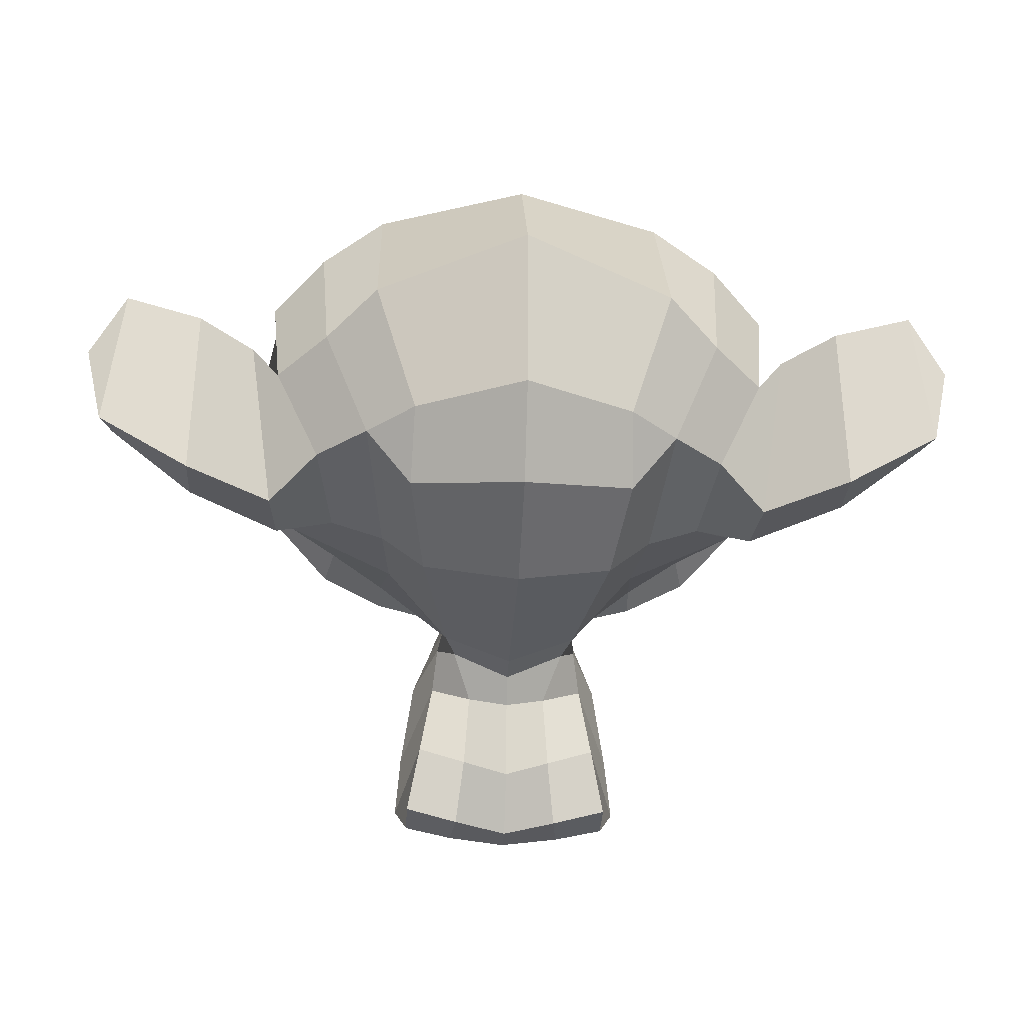
<metadata>
{"format":"obj","ext":"obj","renderer":"f3d","projection":"perspective","resolution":1024,"background":"white","views":[{"elev":-23.7,"azim":176.7,"up":"+Y"}]}
</metadata>
<code>
o Suzanne_Suzanne.001
v 0.4375 0.1641 0.7656
v -0.4375 0.1641 0.7656
v 0.5 0.09375 0.6875
v -0.5 0.09375 0.6875
v 0.5469 0.05469 0.5781
v -0.5469 0.05469 0.5781
v 0.3516 -0.02344 0.6172
v -0.3516 -0.02344 0.6172
v 0.3516 0.03125 0.7188
v -0.3516 0.03125 0.7188
v 0.3516 0.1328 0.7812
v -0.3516 0.1328 0.7812
v 0.2734 0.1641 0.7969
v -0.2734 0.1641 0.7969
v 0.2031 0.09375 0.7422
v -0.2031 0.09375 0.7422
v 0.1562 0.05469 0.6484
v -0.1562 0.05469 0.6484
v 0.07812 0.2422 0.6562
v -0.07812 0.2422 0.6562
v 0.1406 0.2422 0.7422
v -0.1406 0.2422 0.7422
v 0.2422 0.2422 0.7969
v -0.2422 0.2422 0.7969
v 0.2734 0.3281 0.7969
v -0.2734 0.3281 0.7969
v 0.2031 0.3906 0.7422
v -0.2031 0.3906 0.7422
v 0.1562 0.4375 0.6484
v -0.1562 0.4375 0.6484
v 0.3516 0.5156 0.6172
v -0.3516 0.5156 0.6172
v 0.3516 0.4531 0.7188
v -0.3516 0.4531 0.7188
v 0.3516 0.3594 0.7812
v -0.3516 0.3594 0.7812
v 0.4375 0.3281 0.7656
v -0.4375 0.3281 0.7656
v 0.5 0.3906 0.6875
v -0.5 0.3906 0.6875
v 0.5469 0.4375 0.5781
v -0.5469 0.4375 0.5781
v 0.625 0.2422 0.5625
v -0.625 0.2422 0.5625
v 0.5625 0.2422 0.6719
v -0.5625 0.2422 0.6719
v 0.4688 0.2422 0.7578
v -0.4688 0.2422 0.7578
v 0.4766 0.2422 0.7734
v -0.4766 0.2422 0.7734
v 0.4453 0.3359 0.7812
v -0.4453 0.3359 0.7812
v 0.3516 0.375 0.8047
v -0.3516 0.375 0.8047
v 0.2656 0.3359 0.8203
v -0.2656 0.3359 0.8203
v 0.2266 0.2422 0.8203
v -0.2266 0.2422 0.8203
v 0.2656 0.1562 0.8203
v -0.2656 0.1562 0.8203
v 0.3516 0.2422 0.8281
v -0.3516 0.2422 0.8281
v 0.3516 0.1172 0.8047
v -0.3516 0.1172 0.8047
v 0.4453 0.1562 0.7812
v -0.4453 0.1562 0.7812
v 0 0.4297 0.7422
v 0 0.3516 0.8203
v 0 -0.6797 0.7344
v 0 -0.3203 0.7812
v 0 -0.1875 0.7969
v 0 -0.7734 0.7188
v 0 0.4062 0.6016
v 0 0.5703 0.5703
v 0 0.8984 -0.5469
v 0 0.5625 -0.8516
v 0 0.07031 -0.8281
v 0 -0.3828 -0.3516
v 0.2031 -0.1875 0.5625
v -0.2031 -0.1875 0.5625
v 0.3125 -0.4375 0.5703
v -0.3125 -0.4375 0.5703
v 0.3516 -0.6953 0.5703
v -0.3516 -0.6953 0.5703
v 0.3672 -0.8906 0.5312
v -0.3672 -0.8906 0.5312
v 0.3281 -0.9453 0.5234
v -0.3281 -0.9453 0.5234
v 0.1797 -0.9688 0.5547
v -0.1797 -0.9688 0.5547
v 0 -0.9844 0.5781
v 0.4375 -0.1406 0.5312
v -0.4375 -0.1406 0.5312
v 0.6328 -0.03906 0.5391
v -0.6328 -0.03906 0.5391
v 0.8281 0.1484 0.4453
v -0.8281 0.1484 0.4453
v 0.8594 0.4297 0.5938
v -0.8594 0.4297 0.5938
v 0.7109 0.4844 0.625
v -0.7109 0.4844 0.625
v 0.4922 0.6016 0.6875
v -0.4922 0.6016 0.6875
v 0.3203 0.7578 0.7344
v -0.3203 0.7578 0.7344
v 0.1562 0.7188 0.7578
v -0.1562 0.7188 0.7578
v 0.0625 0.4922 0.75
v -0.0625 0.4922 0.75
v 0.1641 0.4141 0.7734
v -0.1641 0.4141 0.7734
v 0.125 0.3047 0.7656
v -0.125 0.3047 0.7656
v 0.2031 0.09375 0.7422
v -0.2031 0.09375 0.7422
v 0.375 0.01562 0.7031
v -0.375 0.01562 0.7031
v 0.4922 0.0625 0.6719
v -0.4922 0.0625 0.6719
v 0.625 0.1875 0.6484
v -0.625 0.1875 0.6484
v 0.6406 0.2969 0.6484
v -0.6406 0.2969 0.6484
v 0.6016 0.375 0.6641
v -0.6016 0.375 0.6641
v 0.4297 0.4375 0.7188
v -0.4297 0.4375 0.7188
v 0.25 0.4688 0.7578
v -0.25 0.4688 0.7578
v 0 -0.7656 0.7344
v 0.1094 -0.7188 0.7344
v -0.1094 -0.7188 0.7344
v 0.1172 -0.8359 0.7109
v -0.1172 -0.8359 0.7109
v 0.0625 -0.8828 0.6953
v -0.0625 -0.8828 0.6953
v 0 -0.8906 0.6875
v 0 -0.1953 0.75
v 0 -0.1406 0.7422
v 0.1016 -0.1484 0.7422
v -0.1016 -0.1484 0.7422
v 0.125 -0.2266 0.75
v -0.125 -0.2266 0.75
v 0.08594 -0.2891 0.7422
v -0.08594 -0.2891 0.7422
v 0.3984 -0.04688 0.6719
v -0.3984 -0.04688 0.6719
v 0.6172 0.05469 0.625
v -0.6172 0.05469 0.625
v 0.7266 0.2031 0.6016
v -0.7266 0.2031 0.6016
v 0.7422 0.375 0.6562
v -0.7422 0.375 0.6562
v 0.6875 0.4141 0.7266
v -0.6875 0.4141 0.7266
v 0.4375 0.5469 0.7969
v -0.4375 0.5469 0.7969
v 0.3125 0.6406 0.8359
v -0.3125 0.6406 0.8359
v 0.2031 0.6172 0.8516
v -0.2031 0.6172 0.8516
v 0.1016 0.4297 0.8438
v -0.1016 0.4297 0.8438
v 0.125 -0.1016 0.8125
v -0.125 -0.1016 0.8125
v 0.2109 -0.4453 0.7109
v -0.2109 -0.4453 0.7109
v 0.25 -0.7031 0.6875
v -0.25 -0.7031 0.6875
v 0.2656 -0.8203 0.6641
v -0.2656 -0.8203 0.6641
v 0.2344 -0.9141 0.6328
v -0.2344 -0.9141 0.6328
v 0.1641 -0.9297 0.6328
v -0.1641 -0.9297 0.6328
v 0 -0.9453 0.6406
v 0 0.04688 0.7266
v 0 0.2109 0.7656
v 0.3281 0.4766 0.7422
v -0.3281 0.4766 0.7422
v 0.1641 0.1406 0.75
v -0.1641 0.1406 0.75
v 0.1328 0.2109 0.7578
v -0.1328 0.2109 0.7578
v 0.1172 -0.6875 0.7344
v -0.1172 -0.6875 0.7344
v 0.07812 -0.4453 0.75
v -0.07812 -0.4453 0.75
v 0 -0.4453 0.75
v 0 -0.3281 0.7422
v 0.09375 -0.2734 0.7812
v -0.09375 -0.2734 0.7812
v 0.1328 -0.2266 0.7969
v -0.1328 -0.2266 0.7969
v 0.1094 -0.1328 0.7812
v -0.1094 -0.1328 0.7812
v 0.03906 -0.125 0.7812
v -0.03906 -0.125 0.7812
v 0 -0.2031 0.8281
v 0.04688 -0.1484 0.8125
v -0.04688 -0.1484 0.8125
v 0.09375 -0.1562 0.8125
v -0.09375 -0.1562 0.8125
v 0.1094 -0.2266 0.8281
v -0.1094 -0.2266 0.8281
v 0.07812 -0.25 0.8047
v -0.07812 -0.25 0.8047
v 0 -0.2891 0.8047
v 0.2578 -0.3125 0.5547
v -0.2578 -0.3125 0.5547
v 0.1641 -0.2422 0.7109
v -0.1641 -0.2422 0.7109
v 0.1797 -0.3125 0.7109
v -0.1797 -0.3125 0.7109
v 0.2344 -0.25 0.5547
v -0.2344 -0.25 0.5547
v 0 -0.875 0.6875
v 0.04688 -0.8672 0.6875
v -0.04688 -0.8672 0.6875
v 0.09375 -0.8203 0.7109
v -0.09375 -0.8203 0.7109
v 0.09375 -0.7422 0.7266
v -0.09375 -0.7422 0.7266
v 0 -0.7812 0.6562
v 0.09375 -0.75 0.6641
v -0.09375 -0.75 0.6641
v 0.09375 -0.8125 0.6406
v -0.09375 -0.8125 0.6406
v 0.04688 -0.8516 0.6328
v -0.04688 -0.8516 0.6328
v 0 -0.8594 0.6328
v 0.1719 0.2188 0.7812
v -0.1719 0.2188 0.7812
v 0.1875 0.1562 0.7734
v -0.1875 0.1562 0.7734
v 0.3359 0.4297 0.7578
v -0.3359 0.4297 0.7578
v 0.2734 0.4219 0.7734
v -0.2734 0.4219 0.7734
v 0.4219 0.3984 0.7734
v -0.4219 0.3984 0.7734
v 0.5625 0.3516 0.6953
v -0.5625 0.3516 0.6953
v 0.5859 0.2891 0.6875
v -0.5859 0.2891 0.6875
v 0.5781 0.1953 0.6797
v -0.5781 0.1953 0.6797
v 0.4766 0.1016 0.7188
v -0.4766 0.1016 0.7188
v 0.375 0.0625 0.7422
v -0.375 0.0625 0.7422
v 0.2266 0.1094 0.7812
v -0.2266 0.1094 0.7812
v 0.1797 0.2969 0.7812
v -0.1797 0.2969 0.7812
v 0.2109 0.375 0.7812
v -0.2109 0.375 0.7812
v 0.2344 0.3594 0.7578
v -0.2344 0.3594 0.7578
v 0.1953 0.2969 0.7578
v -0.1953 0.2969 0.7578
v 0.2422 0.125 0.7578
v -0.2422 0.125 0.7578
v 0.375 0.08594 0.7266
v -0.375 0.08594 0.7266
v 0.4609 0.1172 0.7031
v -0.4609 0.1172 0.7031
v 0.5469 0.2109 0.6719
v -0.5469 0.2109 0.6719
v 0.5547 0.2812 0.6719
v -0.5547 0.2812 0.6719
v 0.5312 0.3359 0.6797
v -0.5312 0.3359 0.6797
v 0.4141 0.3906 0.75
v -0.4141 0.3906 0.75
v 0.2812 0.3984 0.7656
v -0.2812 0.3984 0.7656
v 0.3359 0.4062 0.75
v -0.3359 0.4062 0.75
v 0.2031 0.1719 0.75
v -0.2031 0.1719 0.75
v 0.1953 0.2266 0.75
v -0.1953 0.2266 0.75
v 0.1094 0.4609 0.6094
v -0.1094 0.4609 0.6094
v 0.1953 0.6641 0.6172
v -0.1953 0.6641 0.6172
v 0.3359 0.6875 0.5938
v -0.3359 0.6875 0.5938
v 0.4844 0.5547 0.5547
v -0.4844 0.5547 0.5547
v 0.6797 0.4531 0.4922
v -0.6797 0.4531 0.4922
v 0.7969 0.4062 0.4609
v -0.7969 0.4062 0.4609
v 0.7734 0.1641 0.375
v -0.7734 0.1641 0.375
v 0.6016 0 0.4141
v -0.6016 0 0.4141
v 0.4375 -0.09375 0.4688
v -0.4375 -0.09375 0.4688
v 0 0.8984 0.2891
v 0 0.9844 -0.07812
v 0 -0.1953 -0.6719
v 0 -0.4609 0.1875
v 0 -0.9766 0.4609
v 0 -0.8047 0.3438
v 0 -0.5703 0.3203
v 0 -0.4844 0.2812
v 0.8516 0.2344 0.05469
v -0.8516 0.2344 0.05469
v 0.8594 0.3203 -0.04688
v -0.8594 0.3203 -0.04688
v 0.7734 0.2656 -0.4375
v -0.7734 0.2656 -0.4375
v 0.4609 0.4375 -0.7031
v -0.4609 0.4375 -0.7031
v 0.7344 -0.04688 0.07031
v -0.7344 -0.04688 0.07031
v 0.5938 -0.125 -0.1641
v -0.5938 -0.125 -0.1641
v 0.6406 -0.007812 -0.4297
v -0.6406 -0.007812 -0.4297
v 0.3359 0.05469 -0.6641
v -0.3359 0.05469 -0.6641
v 0.2344 -0.3516 0.4062
v -0.2344 -0.3516 0.4062
v 0.1797 -0.4141 0.2578
v -0.1797 -0.4141 0.2578
v 0.2891 -0.7109 0.3828
v -0.2891 -0.7109 0.3828
v 0.25 -0.5 0.3906
v -0.25 -0.5 0.3906
v 0.3281 -0.9141 0.3984
v -0.3281 -0.9141 0.3984
v 0.1406 -0.7578 0.3672
v -0.1406 -0.7578 0.3672
v 0.125 -0.5391 0.3594
v -0.125 -0.5391 0.3594
v 0.1641 -0.9453 0.4375
v -0.1641 -0.9453 0.4375
v 0.2188 -0.2812 0.4297
v -0.2188 -0.2812 0.4297
v 0.2109 -0.2266 0.4688
v -0.2109 -0.2266 0.4688
v 0.2031 -0.1719 0.5
v -0.2031 -0.1719 0.5
v 0.2109 -0.3906 0.1641
v -0.2109 -0.3906 0.1641
v 0.2969 -0.3125 -0.2656
v -0.2969 -0.3125 -0.2656
v 0.3438 -0.1484 -0.5391
v -0.3438 -0.1484 -0.5391
v 0.4531 0.8672 -0.3828
v -0.4531 0.8672 -0.3828
v 0.4531 0.9297 -0.07031
v -0.4531 0.9297 -0.07031
v 0.4531 0.8516 0.2344
v -0.4531 0.8516 0.2344
v 0.4609 0.5234 0.4297
v -0.4609 0.5234 0.4297
v 0.7266 0.4062 0.3359
v -0.7266 0.4062 0.3359
v 0.6328 0.4531 0.2812
v -0.6328 0.4531 0.2812
v 0.6406 0.7031 0.05469
v -0.6406 0.7031 0.05469
v 0.7969 0.5625 0.125
v -0.7969 0.5625 0.125
v 0.7969 0.6172 -0.1172
v -0.7969 0.6172 -0.1172
v 0.6406 0.75 -0.1953
v -0.6406 0.75 -0.1953
v 0.6406 0.6797 -0.4453
v -0.6406 0.6797 -0.4453
v 0.7969 0.5391 -0.3594
v -0.7969 0.5391 -0.3594
v 0.6172 0.3281 -0.5859
v -0.6172 0.3281 -0.5859
v 0.4844 0.02344 -0.5469
v -0.4844 0.02344 -0.5469
v 0.8203 0.3281 -0.2031
v -0.8203 0.3281 -0.2031
v 0.4062 -0.1719 0.1484
v -0.4062 -0.1719 0.1484
v 0.4297 -0.1953 -0.2109
v -0.4297 -0.1953 -0.2109
v 0.8906 0.4062 -0.2344
v -0.8906 0.4062 -0.2344
v 0.7734 -0.1406 -0.125
v -0.7734 -0.1406 -0.125
v 1.039 -0.1016 -0.3281
v -1.039 -0.1016 -0.3281
v 1.281 0.05469 -0.4297
v -1.281 0.05469 -0.4297
v 1.352 0.3203 -0.4219
v -1.352 0.3203 -0.4219
v 1.234 0.5078 -0.4219
v -1.234 0.5078 -0.4219
v 1.023 0.4766 -0.3125
v -1.023 0.4766 -0.3125
v 1.016 0.4141 -0.2891
v -1.016 0.4141 -0.2891
v 1.188 0.4375 -0.3906
v -1.188 0.4375 -0.3906
v 1.266 0.2891 -0.4062
v -1.266 0.2891 -0.4062
v 1.211 0.07812 -0.4062
v -1.211 0.07812 -0.4062
v 1.031 -0.03906 -0.3047
v -1.031 -0.03906 -0.3047
v 0.8281 -0.07031 -0.1328
v -0.8281 -0.07031 -0.1328
v 0.9219 0.3594 -0.2188
v -0.9219 0.3594 -0.2188
v 0.9453 0.3047 -0.2891
v -0.9453 0.3047 -0.2891
v 0.8828 -0.02344 -0.2109
v -0.8828 -0.02344 -0.2109
v 1.039 0 -0.3672
v -1.039 0 -0.3672
v 1.188 0.09375 -0.4453
v -1.188 0.09375 -0.4453
v 1.234 0.25 -0.4453
v -1.234 0.25 -0.4453
v 1.172 0.3594 -0.4375
v -1.172 0.3594 -0.4375
v 1.023 0.3438 -0.3594
v -1.023 0.3438 -0.3594
v 0.8438 0.2891 -0.2109
v -0.8438 0.2891 -0.2109
v 0.8359 0.1719 -0.2734
v -0.8359 0.1719 -0.2734
v 0.7578 0.09375 -0.2734
v -0.7578 0.09375 -0.2734
v 0.8203 0.08594 -0.2734
v -0.8203 0.08594 -0.2734
v 0.8438 0.01562 -0.2734
v -0.8438 0.01562 -0.2734
v 0.8125 -0.01562 -0.2734
v -0.8125 -0.01562 -0.2734
v 0.7266 0 -0.07031
v -0.7266 0 -0.07031
v 0.7188 -0.02344 -0.1719
v -0.7188 -0.02344 -0.1719
v 0.7188 0.03906 -0.1875
v -0.7188 0.03906 -0.1875
v 0.7969 0.2031 -0.2109
v -0.7969 0.2031 -0.2109
v 0.8906 0.2422 -0.2656
v -0.8906 0.2422 -0.2656
v 0.8906 0.2344 -0.3203
v -0.8906 0.2344 -0.3203
v 0.8125 -0.01562 -0.3203
v -0.8125 -0.01562 -0.3203
v 0.8516 0.01562 -0.3203
v -0.8516 0.01562 -0.3203
v 0.8281 0.07812 -0.3203
v -0.8281 0.07812 -0.3203
v 0.7656 0.09375 -0.3203
v -0.7656 0.09375 -0.3203
v 0.8438 0.1719 -0.3203
v -0.8438 0.1719 -0.3203
v 1.039 0.3281 -0.4141
v -1.039 0.3281 -0.4141
v 1.188 0.3438 -0.4844
v -1.188 0.3438 -0.4844
v 1.258 0.2422 -0.4922
v -1.258 0.2422 -0.4922
v 1.211 0.08594 -0.4844
v -1.211 0.08594 -0.4844
v 1.047 0 -0.4219
v -1.047 0 -0.4219
v 0.8828 -0.01562 -0.2656
v -0.8828 -0.01562 -0.2656
v 0.9531 0.2891 -0.3438
v -0.9531 0.2891 -0.3438
v 0.8906 0.1094 -0.3281
v -0.8906 0.1094 -0.3281
v 0.9375 0.0625 -0.3359
v -0.9375 0.0625 -0.3359
v 1 0.125 -0.3672
v -1 0.125 -0.3672
v 0.9609 0.1719 -0.3516
v -0.9609 0.1719 -0.3516
v 1.016 0.2344 -0.375
v -1.016 0.2344 -0.375
v 1.055 0.1875 -0.3828
v -1.055 0.1875 -0.3828
v 1.109 0.2109 -0.3906
v -1.109 0.2109 -0.3906
v 1.086 0.2734 -0.3906
v -1.086 0.2734 -0.3906
v 1.023 0.4375 -0.4844
v -1.023 0.4375 -0.4844
v 1.25 0.4688 -0.5469
v -1.25 0.4688 -0.5469
v 1.367 0.2969 -0.5
v -1.367 0.2969 -0.5
v 1.312 0.05469 -0.5312
v -1.312 0.05469 -0.5312
v 1.039 -0.08594 -0.4922
v -1.039 -0.08594 -0.4922
v 0.7891 -0.125 -0.3281
v -0.7891 -0.125 -0.3281
v 0.8594 0.3828 -0.3828
v -0.8594 0.3828 -0.3828
f 47 1 3 45
f 4 2 48 46
f 45 3 5 43
f 6 4 46 44
f 3 9 7 5
f 8 10 4 6
f 1 11 9 3
f 10 12 2 4
f 11 13 15 9
f 16 14 12 10
f 9 15 17 7
f 18 16 10 8
f 15 21 19 17
f 20 22 16 18
f 13 23 21 15
f 22 24 14 16
f 23 25 27 21
f 28 26 24 22
f 21 27 29 19
f 30 28 22 20
f 27 33 31 29
f 32 34 28 30
f 25 35 33 27
f 34 36 26 28
f 35 37 39 33
f 40 38 36 34
f 33 39 41 31
f 42 40 34 32
f 39 45 43 41
f 44 46 40 42
f 37 47 45 39
f 46 48 38 40
f 47 37 51 49
f 52 38 48 50
f 37 35 53 51
f 54 36 38 52
f 35 25 55 53
f 56 26 36 54
f 25 23 57 55
f 58 24 26 56
f 23 13 59 57
f 60 14 24 58
f 13 11 63 59
f 64 12 14 60
f 11 1 65 63
f 66 2 12 64
f 1 47 49 65
f 50 48 2 66
f 61 65 49
f 50 66 62
f 63 65 61
f 62 66 64
f 61 59 63
f 64 60 62
f 61 57 59
f 60 58 62
f 61 55 57
f 58 56 62
f 61 53 55
f 56 54 62
f 61 51 53
f 54 52 62
f 61 49 51
f 52 50 62
f 89 174 176 91
f 176 175 90 91
f 87 172 174 89
f 175 173 88 90
f 85 170 172 87
f 173 171 86 88
f 83 168 170 85
f 171 169 84 86
f 81 166 168 83
f 169 167 82 84
f 79 92 146 164
f 147 93 80 165
f 92 94 148 146
f 149 95 93 147
f 94 96 150 148
f 151 97 95 149
f 96 98 152 150
f 153 99 97 151
f 98 100 154 152
f 155 101 99 153
f 100 102 156 154
f 157 103 101 155
f 102 104 158 156
f 159 105 103 157
f 104 106 160 158
f 161 107 105 159
f 106 108 162 160
f 163 109 107 161
f 108 67 68 162
f 68 67 109 163
f 110 128 160 162
f 161 129 111 163
f 128 179 158 160
f 159 180 129 161
f 126 156 158 179
f 159 157 127 180
f 124 154 156 126
f 157 155 125 127
f 122 152 154 124
f 155 153 123 125
f 120 150 152 122
f 153 151 121 123
f 118 148 150 120
f 151 149 119 121
f 116 146 148 118
f 149 147 117 119
f 114 164 146 116
f 147 165 115 117
f 114 181 177 164
f 177 182 115 165
f 110 162 68 112
f 68 163 111 113
f 112 68 178 183
f 178 68 113 184
f 177 181 183 178
f 184 182 177 178
f 135 137 176 174
f 176 137 136 175
f 133 135 174 172
f 175 136 134 173
f 131 133 172 170
f 173 134 132 171
f 166 187 185 168
f 186 188 167 169
f 131 170 168 185
f 169 171 132 186
f 144 190 189 187
f 189 190 145 188
f 185 187 189 69
f 189 188 186 69
f 130 131 185 69
f 186 132 130 69
f 142 193 191 144
f 192 194 143 145
f 140 195 193 142
f 194 196 141 143
f 139 197 195 140
f 196 198 139 141
f 138 71 197 139
f 198 71 138 139
f 190 144 191 70
f 192 145 190 70
f 70 191 206 208
f 207 192 70 208
f 71 199 200 197
f 201 199 71 198
f 197 200 202 195
f 203 201 198 196
f 195 202 204 193
f 205 203 196 194
f 193 204 206 191
f 207 205 194 192
f 199 204 202 200
f 203 205 199 201
f 199 208 206 204
f 207 208 199 205
f 139 140 164 177
f 165 141 139 177
f 140 142 211 164
f 212 143 141 165
f 142 144 213 211
f 214 145 143 212
f 144 187 166 213
f 167 188 145 214
f 81 209 213 166
f 214 210 82 167
f 209 215 211 213
f 212 216 210 214
f 79 164 211 215
f 212 165 80 216
f 131 130 72 222
f 72 130 132 223
f 133 131 222 220
f 223 132 134 221
f 135 133 220 218
f 221 134 136 219
f 137 135 218 217
f 219 136 137 217
f 217 218 229 231
f 230 219 217 231
f 218 220 227 229
f 228 221 219 230
f 220 222 225 227
f 226 223 221 228
f 222 72 224 225
f 224 72 223 226
f 224 231 229 225
f 230 231 224 226
f 225 229 227
f 228 230 226
f 183 181 234 232
f 235 182 184 233
f 112 183 232 254
f 233 184 113 255
f 110 112 254 256
f 255 113 111 257
f 181 114 252 234
f 253 115 182 235
f 114 116 250 252
f 251 117 115 253
f 116 118 248 250
f 249 119 117 251
f 118 120 246 248
f 247 121 119 249
f 120 122 244 246
f 245 123 121 247
f 122 124 242 244
f 243 125 123 245
f 124 126 240 242
f 241 127 125 243
f 126 179 236 240
f 237 180 127 241
f 179 128 238 236
f 239 129 180 237
f 128 110 256 238
f 257 111 129 239
f 238 256 258 276
f 259 257 239 277
f 236 238 276 278
f 277 239 237 279
f 240 236 278 274
f 279 237 241 275
f 242 240 274 272
f 275 241 243 273
f 244 242 272 270
f 273 243 245 271
f 246 244 270 268
f 271 245 247 269
f 248 246 268 266
f 269 247 249 267
f 250 248 266 264
f 267 249 251 265
f 252 250 264 262
f 265 251 253 263
f 234 252 262 280
f 263 253 235 281
f 256 254 260 258
f 261 255 257 259
f 254 232 282 260
f 283 233 255 261
f 232 234 280 282
f 281 235 233 283
f 67 108 284 73
f 285 109 67 73
f 108 106 286 284
f 287 107 109 285
f 106 104 288 286
f 289 105 107 287
f 104 102 290 288
f 291 103 105 289
f 102 100 292 290
f 293 101 103 291
f 100 98 294 292
f 295 99 101 293
f 98 96 296 294
f 297 97 99 295
f 96 94 298 296
f 299 95 97 297
f 94 92 300 298
f 301 93 95 299
f 308 309 328 338
f 329 309 308 339
f 307 308 338 336
f 339 308 307 337
f 306 307 336 340
f 337 307 306 341
f 89 91 306 340
f 306 91 90 341
f 87 89 340 334
f 341 90 88 335
f 85 87 334 330
f 335 88 86 331
f 83 85 330 332
f 331 86 84 333
f 330 336 338 332
f 339 337 331 333
f 330 334 340 336
f 341 335 331 337
f 326 332 338 328
f 339 333 327 329
f 81 83 332 326
f 333 84 82 327
f 209 342 344 215
f 345 343 210 216
f 81 326 342 209
f 343 327 82 210
f 79 215 344 346
f 345 216 80 347
f 79 346 300 92
f 301 347 80 93
f 77 324 352 304
f 353 325 77 304
f 304 352 350 78
f 351 353 304 78
f 78 350 348 305
f 349 351 78 305
f 305 348 328 309
f 329 349 305 309
f 326 328 348 342
f 349 329 327 343
f 296 298 318 310
f 319 299 297 311
f 76 316 324 77
f 325 317 76 77
f 302 358 356 303
f 357 359 302 303
f 303 356 354 75
f 355 357 303 75
f 75 354 316 76
f 317 355 75 76
f 292 294 362 364
f 363 295 293 365
f 364 362 368 366
f 369 363 365 367
f 366 368 370 372
f 371 369 367 373
f 372 370 376 374
f 377 371 373 375
f 314 378 374 376
f 375 379 315 377
f 316 354 374 378
f 375 355 317 379
f 354 356 372 374
f 373 357 355 375
f 356 358 366 372
f 367 359 357 373
f 358 360 364 366
f 365 361 359 367
f 290 292 364 360
f 365 293 291 361
f 74 360 358 302
f 359 361 74 302
f 284 286 288 290
f 289 287 285 291
f 284 290 360 74
f 361 291 285 74
f 73 284 74
f 74 285 73
f 294 296 310 362
f 311 297 295 363
f 310 312 368 362
f 369 313 311 363
f 312 382 370 368
f 371 383 313 369
f 314 376 370 382
f 371 377 315 383
f 348 350 386 384
f 387 351 349 385
f 318 384 386 320
f 387 385 319 321
f 298 300 384 318
f 385 301 299 319
f 300 344 342 384
f 343 345 301 385
f 342 348 384
f 385 349 343
f 300 346 344
f 345 347 301
f 314 322 380 378
f 381 323 315 379
f 316 378 380 324
f 381 379 317 325
f 320 386 380 322
f 381 387 321 323
f 350 352 380 386
f 381 353 351 387
f 324 380 352
f 353 381 325
f 400 388 414 402
f 415 389 401 403
f 400 402 404 398
f 405 403 401 399
f 398 404 406 396
f 407 405 399 397
f 396 406 408 394
f 409 407 397 395
f 394 408 410 392
f 411 409 395 393
f 392 410 412 390
f 413 411 393 391
f 410 420 418 412
f 419 421 411 413
f 408 422 420 410
f 421 423 409 411
f 406 424 422 408
f 423 425 407 409
f 404 426 424 406
f 425 427 405 407
f 402 428 426 404
f 427 429 403 405
f 402 414 416 428
f 417 415 403 429
f 318 320 444 442
f 445 321 319 443
f 320 390 412 444
f 413 391 321 445
f 310 318 442 312
f 443 319 311 313
f 382 430 414 388
f 415 431 383 389
f 412 418 440 444
f 441 419 413 445
f 438 446 444 440
f 445 447 439 441
f 434 446 438 436
f 439 447 435 437
f 432 448 446 434
f 447 449 433 435
f 430 448 432 450
f 433 449 431 451
f 414 430 450 416
f 451 431 415 417
f 312 448 430 382
f 431 449 313 383
f 312 442 446 448
f 447 443 313 449
f 442 444 446
f 447 445 443
f 416 450 452 476
f 453 451 417 477
f 450 432 462 452
f 463 433 451 453
f 432 434 460 462
f 461 435 433 463
f 434 436 458 460
f 459 437 435 461
f 436 438 456 458
f 457 439 437 459
f 438 440 454 456
f 455 441 439 457
f 440 418 474 454
f 475 419 441 455
f 428 416 476 464
f 477 417 429 465
f 426 428 464 466
f 465 429 427 467
f 424 426 466 468
f 467 427 425 469
f 422 424 468 470
f 469 425 423 471
f 420 422 470 472
f 471 423 421 473
f 418 420 472 474
f 473 421 419 475
f 458 456 480 478
f 481 457 459 479
f 478 480 482 484
f 483 481 479 485
f 484 482 488 486
f 489 483 485 487
f 486 488 490 492
f 491 489 487 493
f 464 476 486 492
f 487 477 465 493
f 452 484 486 476
f 487 485 453 477
f 452 462 478 484
f 479 463 453 485
f 458 478 462 460
f 463 479 459 461
f 454 474 480 456
f 481 475 455 457
f 472 482 480 474
f 481 483 473 475
f 470 488 482 472
f 483 489 471 473
f 468 490 488 470
f 489 491 469 471
f 466 492 490 468
f 491 493 467 469
f 464 492 466
f 467 493 465
f 392 390 504 502
f 505 391 393 503
f 394 392 502 500
f 503 393 395 501
f 396 394 500 498
f 501 395 397 499
f 398 396 498 496
f 499 397 399 497
f 400 398 496 494
f 497 399 401 495
f 388 400 494 506
f 495 401 389 507
f 494 502 504 506
f 505 503 495 507
f 494 496 500 502
f 501 497 495 503
f 496 498 500
f 501 499 497
f 314 382 388 506
f 389 383 315 507
f 314 506 504 322
f 505 507 315 323
f 320 322 504 390
f 505 323 321 391

</code>
